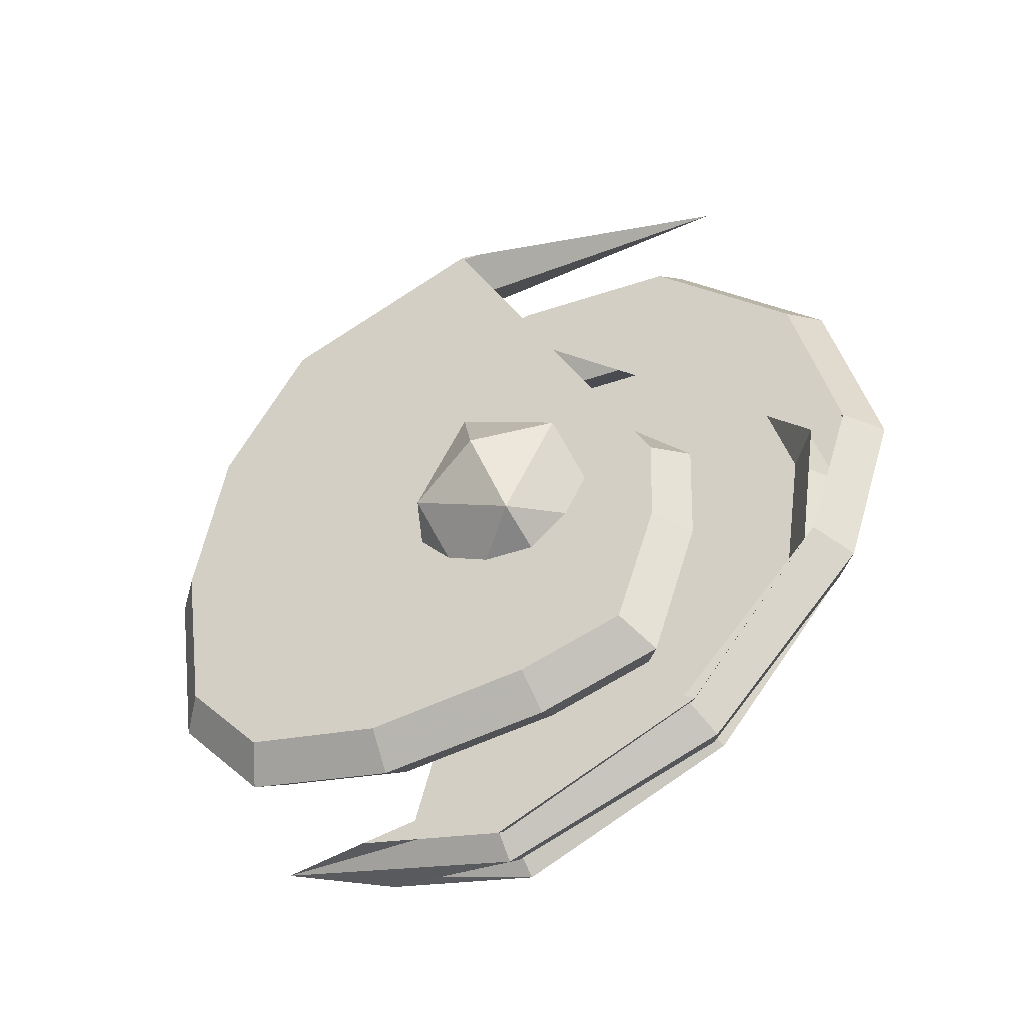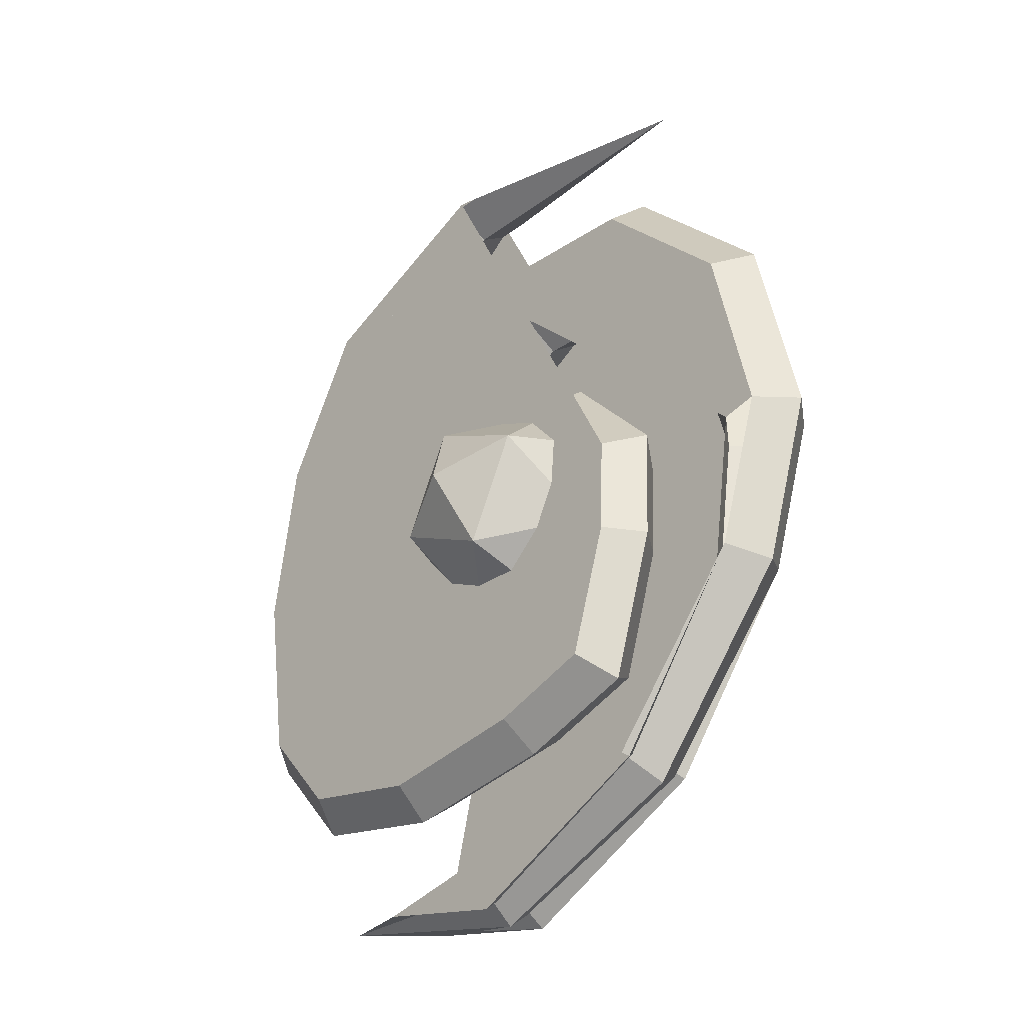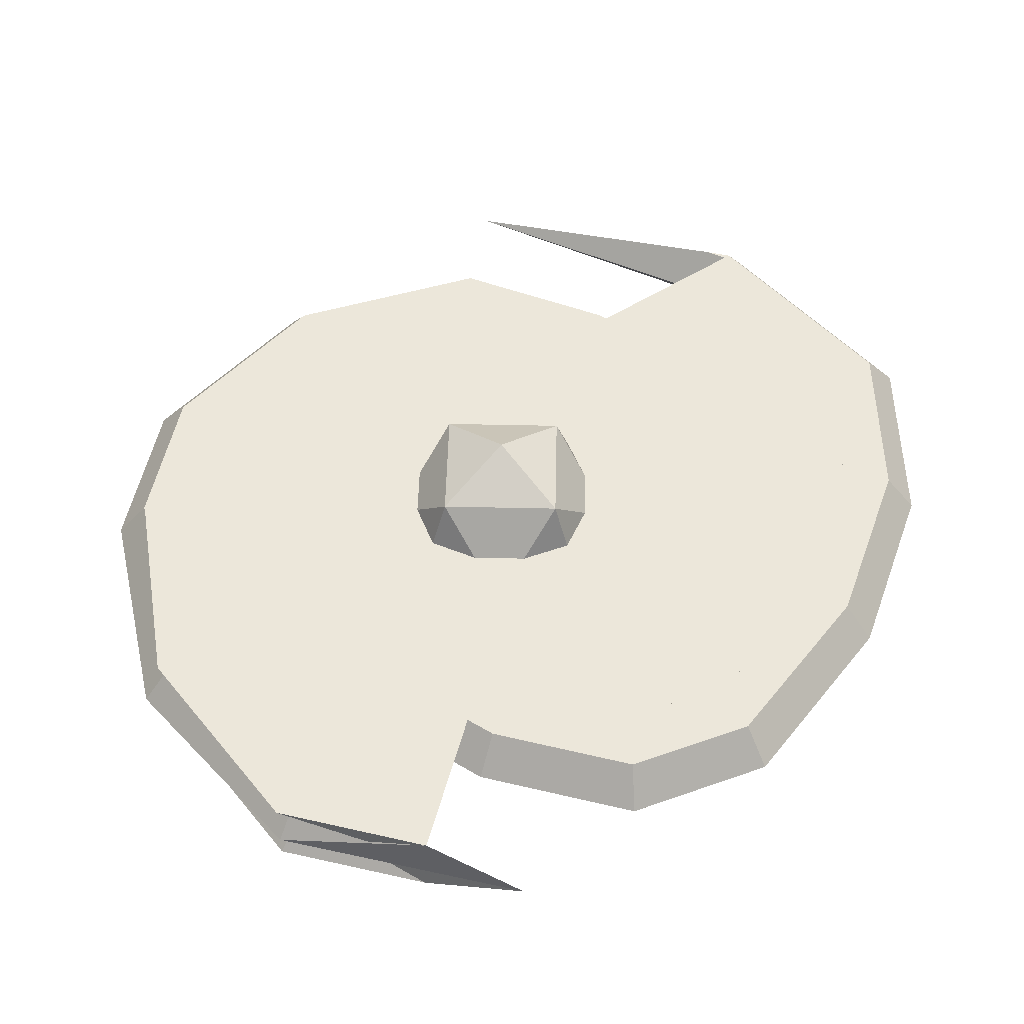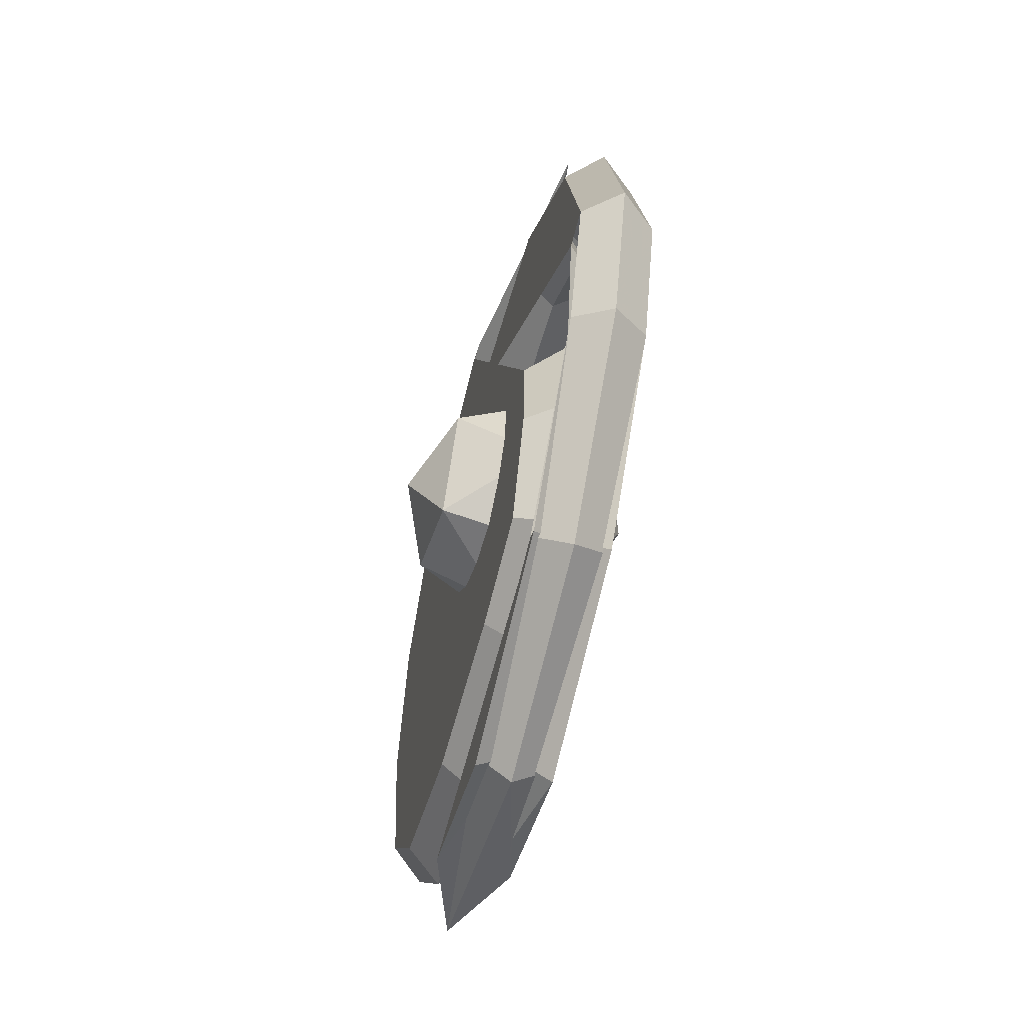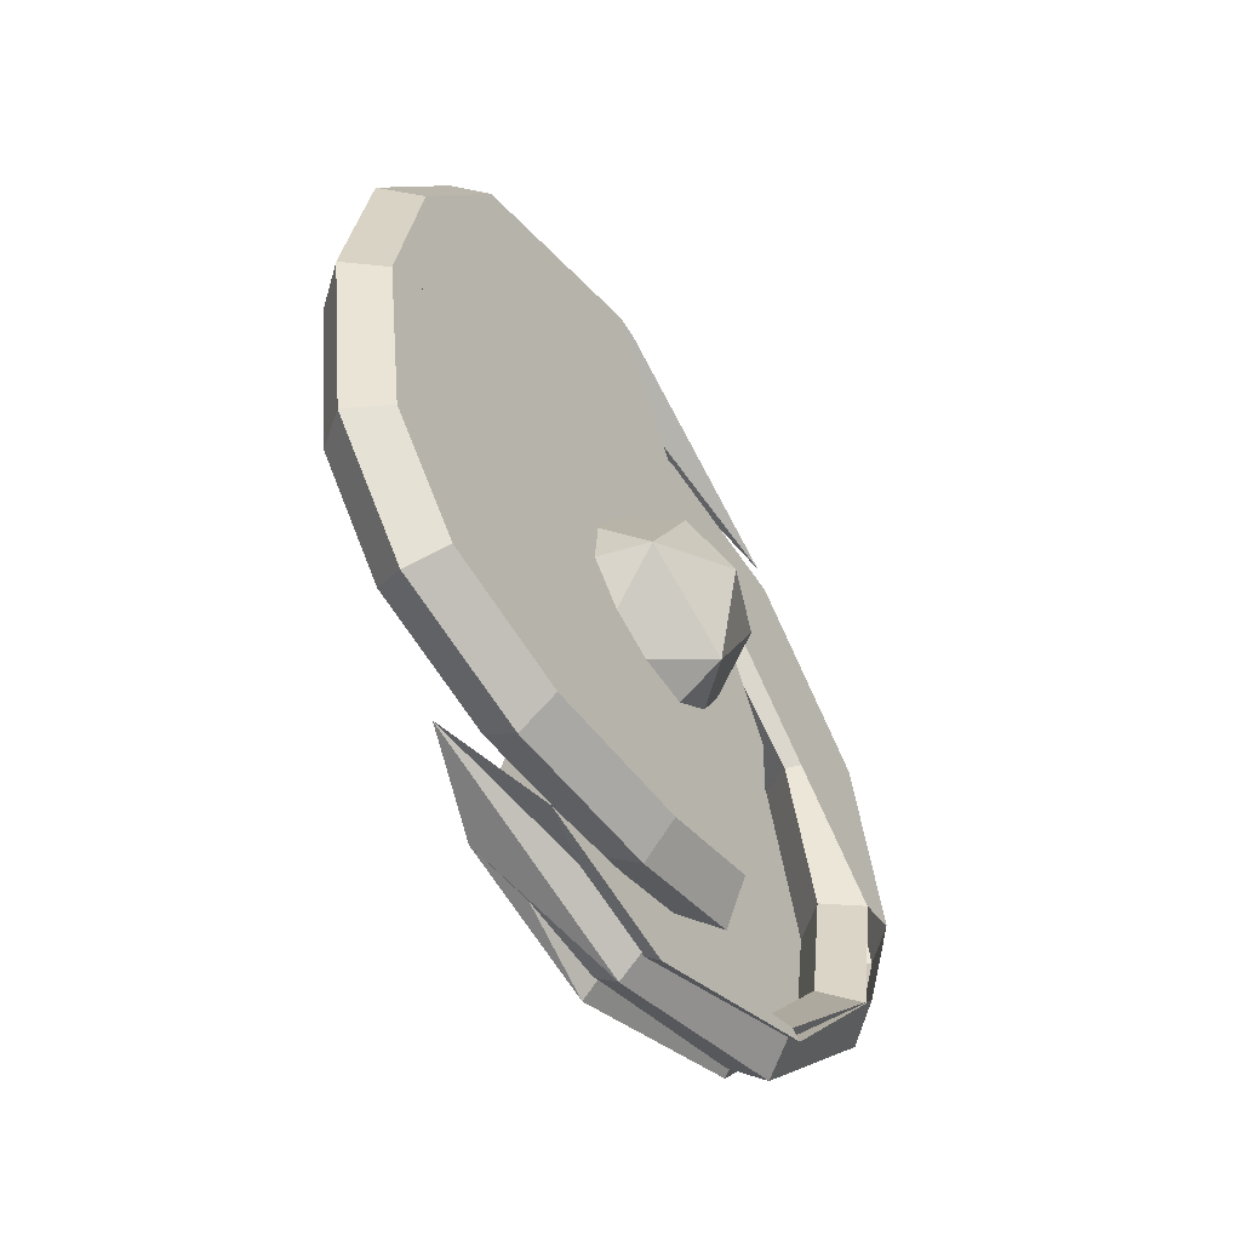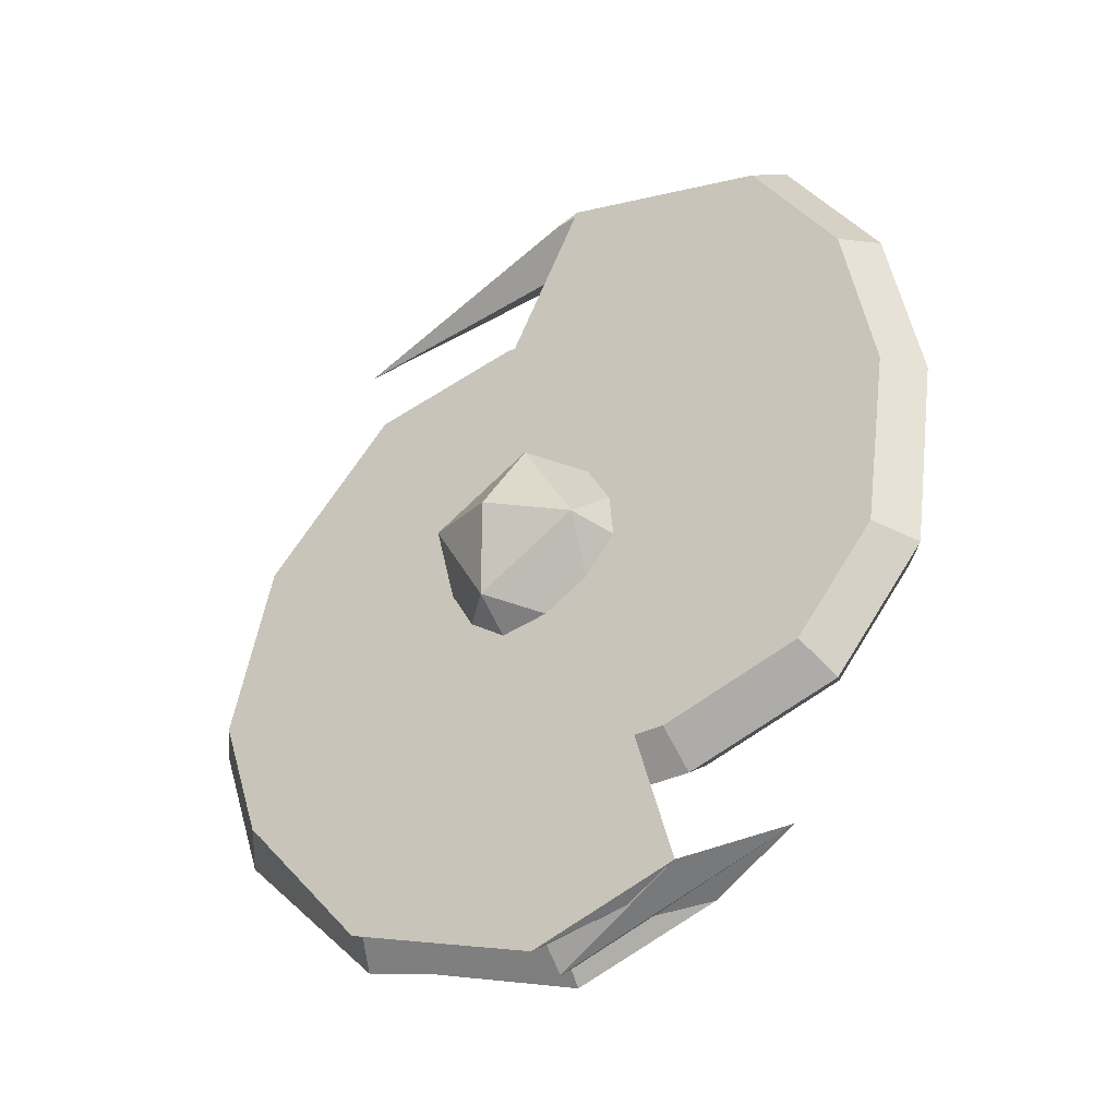
<metadata>
{"format":"obj","ext":"obj","renderer":"f3d","projection":"perspective","resolution":1024,"background":"white","views":[{"elev":-47.4,"azim":25.7,"up":"+Z"},{"elev":-33.2,"azim":48.5,"up":"+Z"},{"elev":50.6,"azim":-151.1,"up":"+Y"},{"elev":-59.6,"azim":74.8,"up":"+Z"},{"elev":-55.2,"azim":-55.3,"up":"+Z"},{"elev":-40.9,"azim":-145.7,"up":"+Z"}]}
</metadata>
<code>
v  0.4707 16.79 -1.515
v  3.991 11.94 -12.7
v  -10.71 11.94 -5.035
v  5.449 0.2101 -17.33
v  -7.194 0.2101 -16.22
v  -15.35 0.2101 -6.493
v  -3.049 11.94 9.67
v  -14.23 0.2101 6.15
v  -4.507 0.2101 14.3
v  11.66 11.94 2.005
v  8.135 0.2101 13.19
v  16.29 0.2101 3.463
v  15.18 0.2101 -9.179
v  0.4707 -16.37 -1.515
v  -10.71 -11.52 -5.035
v  3.991 -11.52 -12.7
v  -3.049 -11.52 9.67
v  11.66 -11.52 2.005
g GeoSphere001
f 1 2 3
f 2 4 5
f 2 5 3
f 3 5 6
f 1 3 7
f 3 6 8
f 3 8 7
f 7 8 9
f 1 7 10
f 7 9 11
f 7 11 10
f 10 11 12
f 1 10 2
f 10 12 13
f 10 13 2
f 2 13 4
f 14 15 16
f 15 6 5
f 15 5 16
f 16 5 4
f 14 17 15
f 17 9 8
f 17 8 15
f 15 8 6
f 14 18 17
f 18 12 11
f 18 11 17
f 17 11 9
f 14 16 18
f 16 4 13
f 16 13 18
f 18 13 12
v  0.4707 8.802 -1.515
v  3.05 0.2101 -9.71
v  -7.724 0.2101 -4.094
v  -2.108 0.2101 6.68
v  8.666 0.2101 1.064
v  0.4707 -8.381 -1.515
g GeoSphere002
f 19 20 21
f 19 21 22
f 19 22 23
f 19 23 20
f 24 21 20
f 24 22 21
f 24 23 22
f 24 20 23
v  -7.74 0.2101 57.84
v  -37.11 0.2101 35.95
v  -45.74 0.2101 4.697
v  -40.98 0.2101 -18.52
v  -26.09 0.2101 -28.17
v  -4.503 0.2101 -29.21
v  0.3256 0.2101 -26.25
v  -3.997 0.2101 -19.84
v  -21.61 0.2101 -11.23
v  -30.21 0.2101 3.327
v  -29.79 0.2101 21.87
v  4.723 0.2101 43.96
v  29.87 0.2101 40.93
v  51.46 0.2101 18.06
v  57.93 0.2101 -10.71
v  50.78 0.2101 -32.83
v  29.08 0.2101 -57.23
v  -0.9831 0.2101 -67.84
v  -34.71 0.2101 -58.59
v  -0.8953 0.2101 -62.63
v  25.45 0.2101 -51.17
v  41.52 0.2101 -30.85
v  44.36 0.2101 -11.53
v  38.48 0.2101 10.81
v  23.58 0.2101 23.4
v  9.005 0.2101 24.86
v  0.0676 0.2101 20.32
v  3.716 0.2101 15.13
v  14.98 0.2101 13.8
v  28.7 0.2101 -1.445
v  28.08 0.2101 -17.75
v  21.37 0.2101 -38.48
v  3.942 0.2101 -43.41
v  -20.4 0.2101 -45.29
v  -42.16 0.2101 -39.81
v  -55.19 0.2101 -24.15
v  -59.29 0.2101 4.146
v  -54.88 0.2101 31.14
v  -41.28 0.2101 54.71
v  -7.968 0.2101 67.2
v  35.15 0.2101 55.26
v  -7.771 -4.778 62.76
v  -38.38 -4.778 51.28
v  -50.84 -4.778 29.69
v  -55.02 -4.778 4.107
v  -51.18 -4.778 -22.36
v  -39.8 -4.778 -36.05
v  -20.04 -4.778 -41.03
v  3.197 -4.778 -39.23
v  18.05 -4.778 -35.03
v  23.88 -4.778 -17
v  24.41 -4.778 -2.996
v  12.91 -4.778 9.793
v  1.346 -4.778 11.16
v  -6.192 -4.778 21.88
v  -25.59 -4.778 20.76
v  -25.96 -4.778 4.438
v  -18.61 -4.778 -7.991
v  -1.126 -4.778 -16.54
v  6.293 -4.778 -27.55
v  -3.405 -4.778 -33.49
v  -27.44 -4.778 -32.34
v  -44.76 -4.778 -21.1
v  -50.08 -4.778 4.843
v  -40.79 -4.778 38.47
v  -9.028 -4.778 62.15
v  -4.606 -4.778 61.89
v  -7.773 5.48 62.8
v  -4.228 5.48 61.82
v  -9.015 5.48 62.11
v  -40.76 5.48 38.44
v  -50.04 5.48 4.842
v  -44.72 5.48 -21.07
v  -27.42 5.48 -32.3
v  -3.416 5.48 -33.45
v  6.236 5.48 -27.53
v  -1.154 5.48 -16.57
v  -18.64 5.48 -8.022
v  -26 5.48 4.427
v  -25.63 5.48 20.77
v  -6.132 5.48 21.86
v  1.369 5.48 11.2
v  12.93 5.48 9.831
v  24.45 5.48 -2.981
v  23.92 5.48 -17.01
v  18.08 5.48 -35.06
v  3.204 5.48 -39.27
v  -20.04 5.48 -41.07
v  -39.82 5.48 -36.08
v  -51.22 5.48 -22.38
v  -55.06 5.48 4.107
v  -50.88 5.48 29.71
v  -38.4 5.48 51.32
v  8.196 -4.778 29.19
v  25.3 -4.778 27.47
v  42.23 -4.778 13.18
v  48.66 -4.778 -11.29
v  45.53 -4.778 -32.59
v  28.1 -4.778 -54.62
v  -0.2603 -4.778 -66.96
v  -20.52 -4.778 -61.55
v  -1.141 -4.778 -63.42
v  26.65 -4.778 -53.61
v  47.03 -4.778 -30.69
v  53.55 -4.778 -10.51
v  47.59 -4.778 16.01
v  27.84 -4.778 36.92
v  4.753 -4.778 39.7
v  27.86 5.48 36.96
v  4.753 5.48 39.74
v  47.63 5.48 16.03
v  53.59 5.48 -10.52
v  47.07 5.48 -30.71
v  26.67 5.48 -53.64
v  -1.14 5.48 -63.46
v  -21.06 5.48 -61.45
v  -0.2663 5.48 -66.92
v  28.08 5.48 -54.59
v  45.49 5.48 -32.57
v  48.62 5.48 -11.29
v  42.19 5.48 13.15
v  25.28 5.48 27.43
v  8.204 5.48 29.15
v  -16.33 5.48 35.93
v  -16.31 -4.778 35.9
v  -18.64 0.2101 39.49
g Line001
f 25 26 26 25
f 26 27 27 26
f 27 28 28 27
f 28 29 29 28
f 29 30 30 29
f 30 31 31 30
f 31 32 32 31
f 32 33 33 32
f 33 34 34 33
f 34 35 35 34
f 36 37 37 36
f 37 38 38 37
f 38 39 39 38
f 39 40 40 39
f 40 41 41 40
f 41 42 42 41
f 42 43 43 42
f 43 44 44 43
f 44 45 45 44
f 45 46 46 45
f 46 47 47 46
f 47 48 48 47
f 48 49 49 48
f 49 50 50 49
f 50 51 51 50
f 51 52 52 51
f 52 53 53 52
f 53 54 54 53
f 54 55 55 54
f 55 56 56 55
f 56 57 57 56
f 57 58 58 57
f 58 59 59 58
f 59 60 60 59
f 60 61 61 60
f 61 62 62 61
f 62 63 63 62
f 63 64 64 63
f 64 65 65 64
f 65 25 25 65
f 66 67 68 69 70 71 72 73 74 75 76 77 78 79 80 81 82 83 84 85 86 87 88 89 90 91
f 92 93 94 95 96 97 98 99 100 101 102 103 104 105 106 107 108 109 110 111 112 113 114 115 116 117
f 26 25 90 89
f 25 65 91 90
f 65 64 66 91
f 64 63 67 66
f 63 62 68 67
f 62 61 69 68
f 61 60 70 69
f 60 59 71 70
f 59 58 72 71
f 58 57 73 72
f 57 56 74 73
f 56 55 75 74
f 55 54 76 75
f 54 53 77 76
f 53 52 78 77
f 52 51 79 78
f 51 50 118 79
f 50 49 119 118
f 49 48 120 119
f 48 47 121 120
f 47 46 122 121
f 46 45 123 122
f 45 44 124 123
f 44 43 125 124
f 43 42 126 125
f 42 41 127 126
f 41 40 128 127
f 40 39 129 128
f 39 38 130 129
f 38 37 131 130
f 37 36 132 131
f 35 34 81 80
f 34 33 82 81
f 33 32 83 82
f 32 31 84 83
f 31 30 85 84
f 30 29 86 85
f 29 28 87 86
f 28 27 88 87
f 27 26 89 88
f 25 26 95 94
f 26 27 96 95
f 27 28 97 96
f 28 29 98 97
f 29 30 99 98
f 30 31 100 99
f 31 32 101 100
f 32 33 102 101
f 33 34 103 102
f 34 35 104 103
f 36 37 133 134
f 37 38 135 133
f 38 39 136 135
f 39 40 137 136
f 40 41 138 137
f 41 42 139 138
f 42 43 140 139
f 43 44 141 140
f 44 45 142 141
f 45 46 143 142
f 46 47 144 143
f 47 48 145 144
f 48 49 146 145
f 49 50 147 146
f 50 51 105 147
f 51 52 106 105
f 52 53 107 106
f 53 54 108 107
f 54 55 109 108
f 55 56 110 109
f 56 57 111 110
f 57 58 112 111
f 58 59 113 112
f 59 60 114 113
f 60 61 115 114
f 61 62 116 115
f 62 63 117 116
f 63 64 92 117
f 64 65 93 92
f 65 25 94 93
f 134 133 135 136 137 138 139 140 141 142 143 144 145 146 147
f 118 119 120 121 129 130 131 132
f 105 148 134 147
f 149 79 118 132
f 132 36 150 149
f 36 134 148 150
f 148 105 104
f 149 80 79
f 149 150 35 80
f 150 148 104 35
f 123 124 125 126 127

</code>
